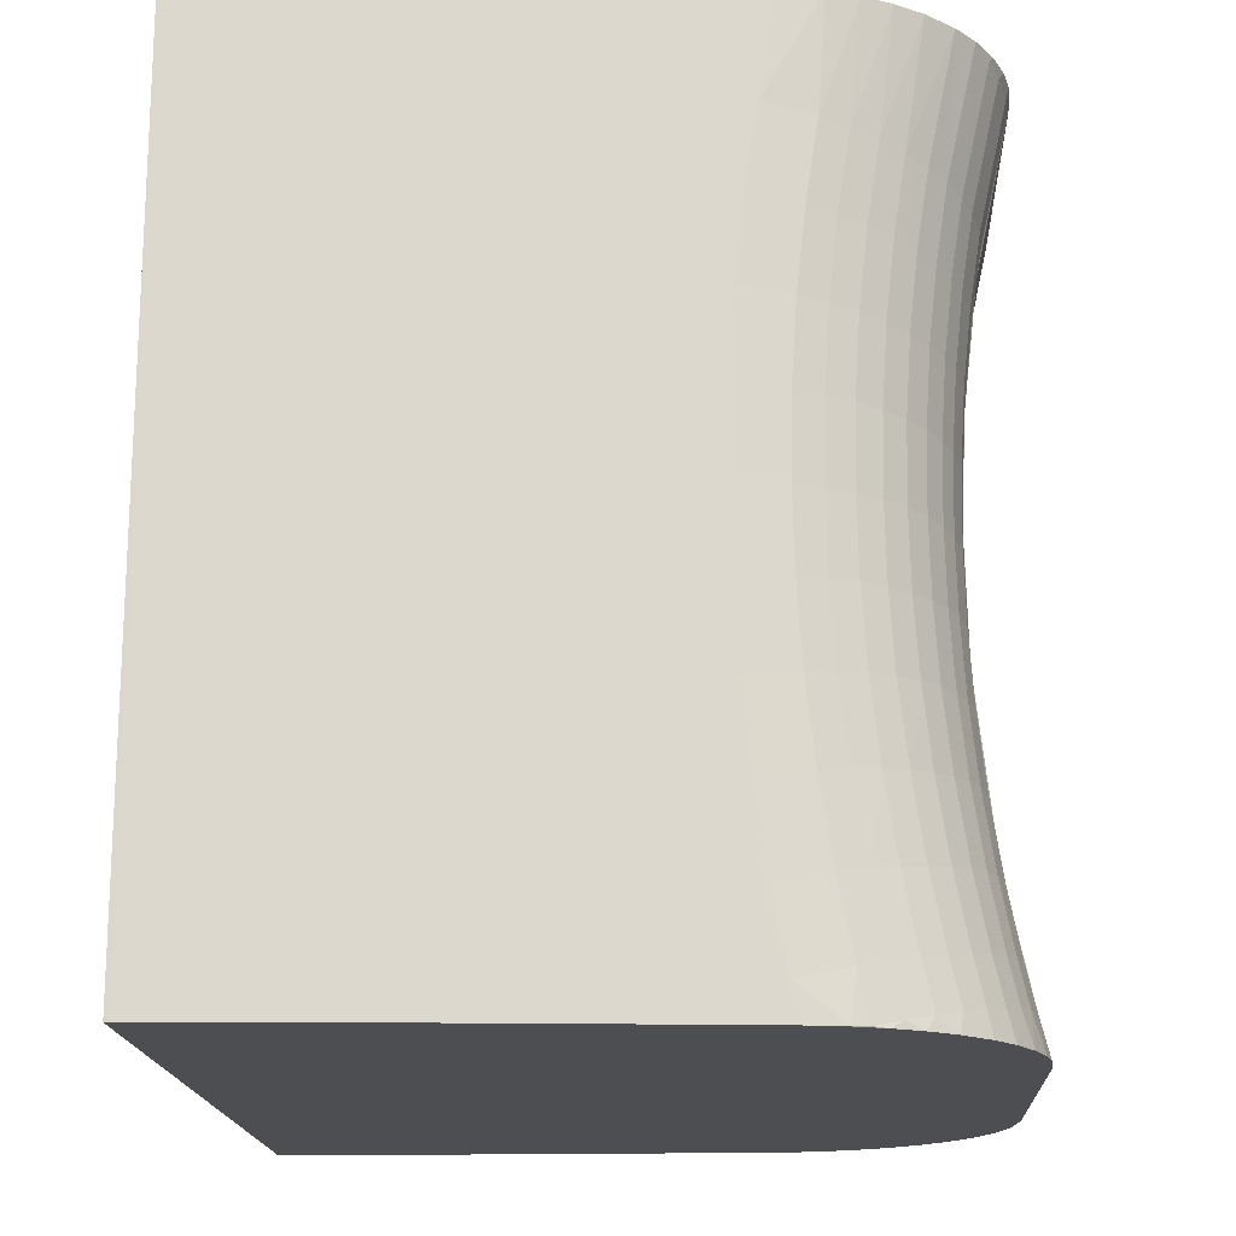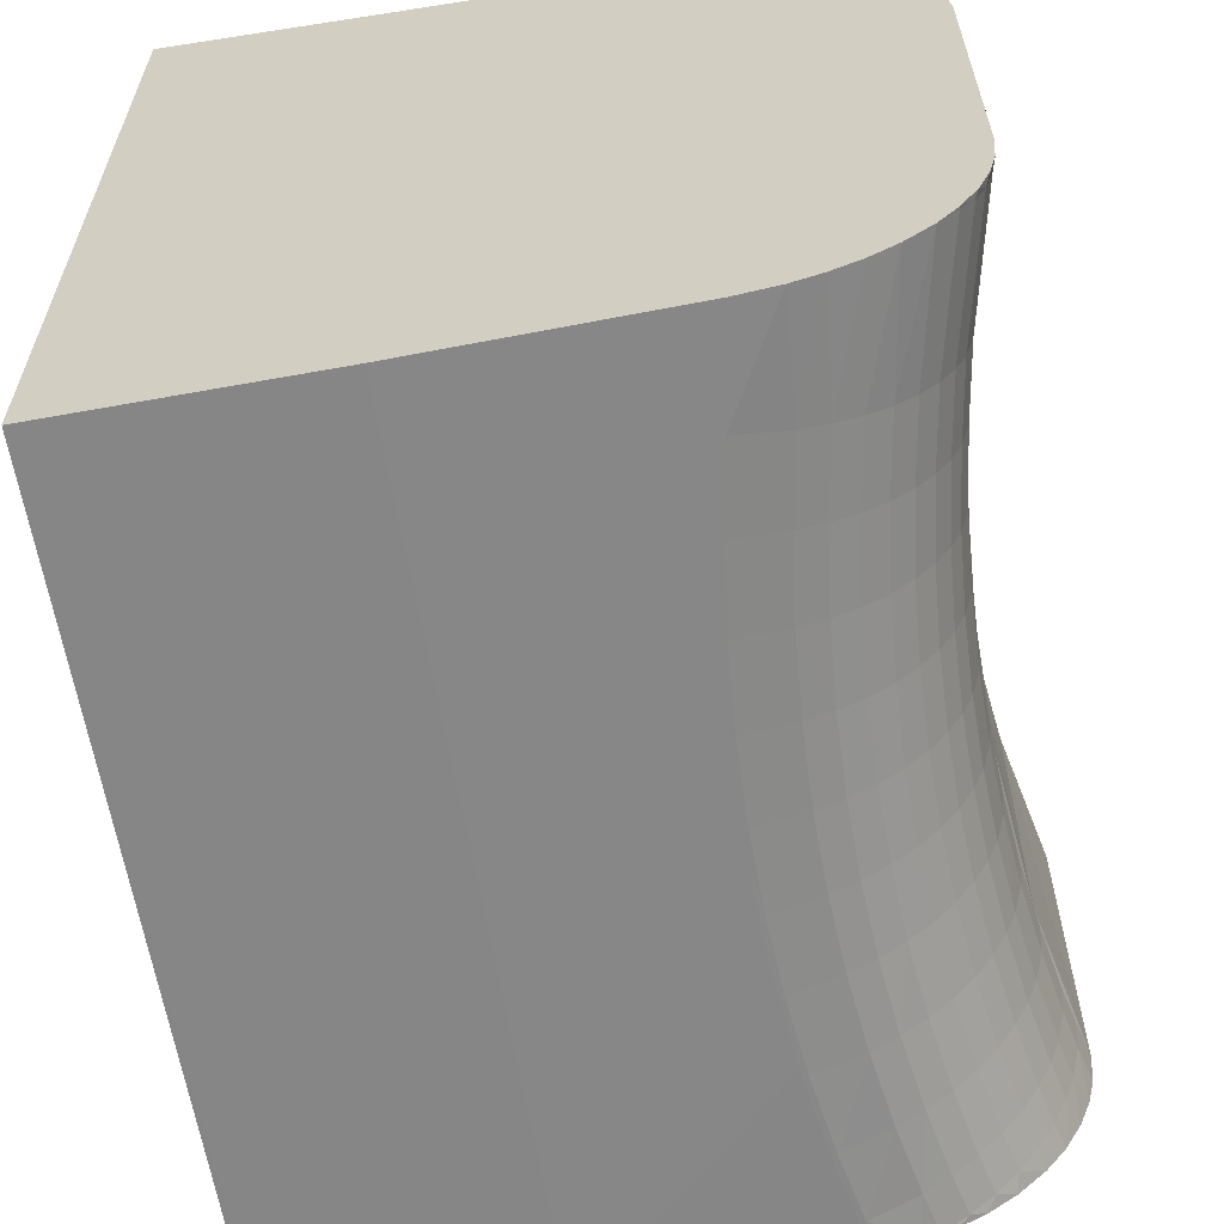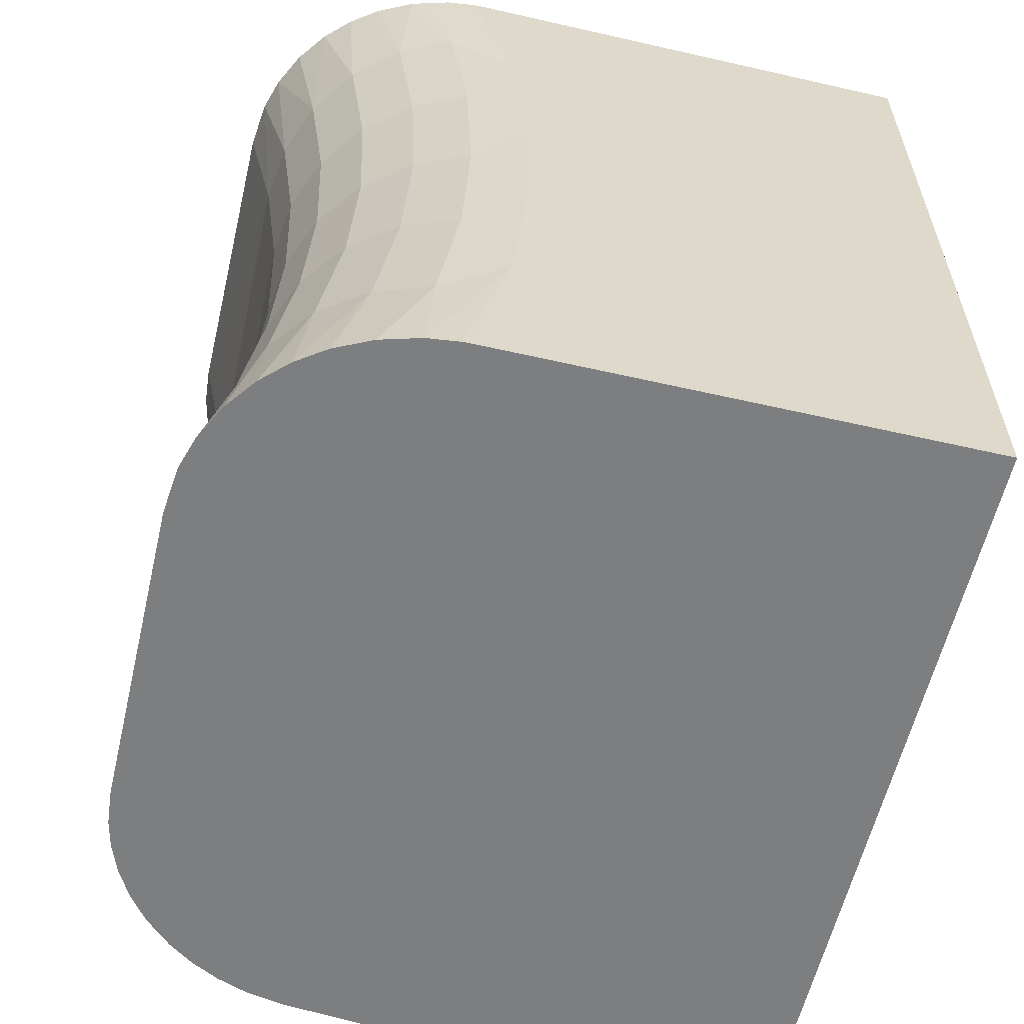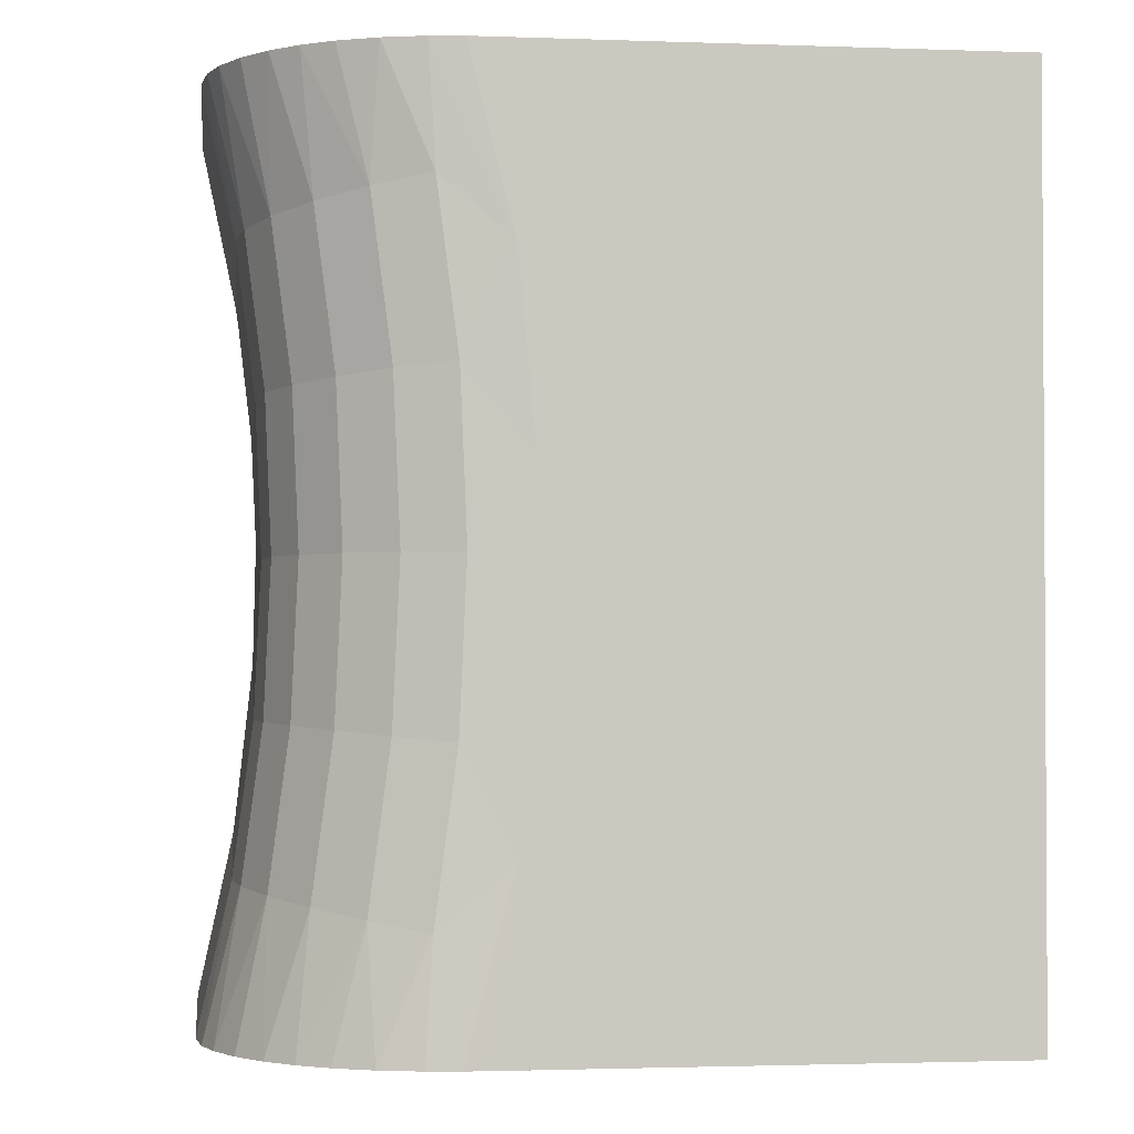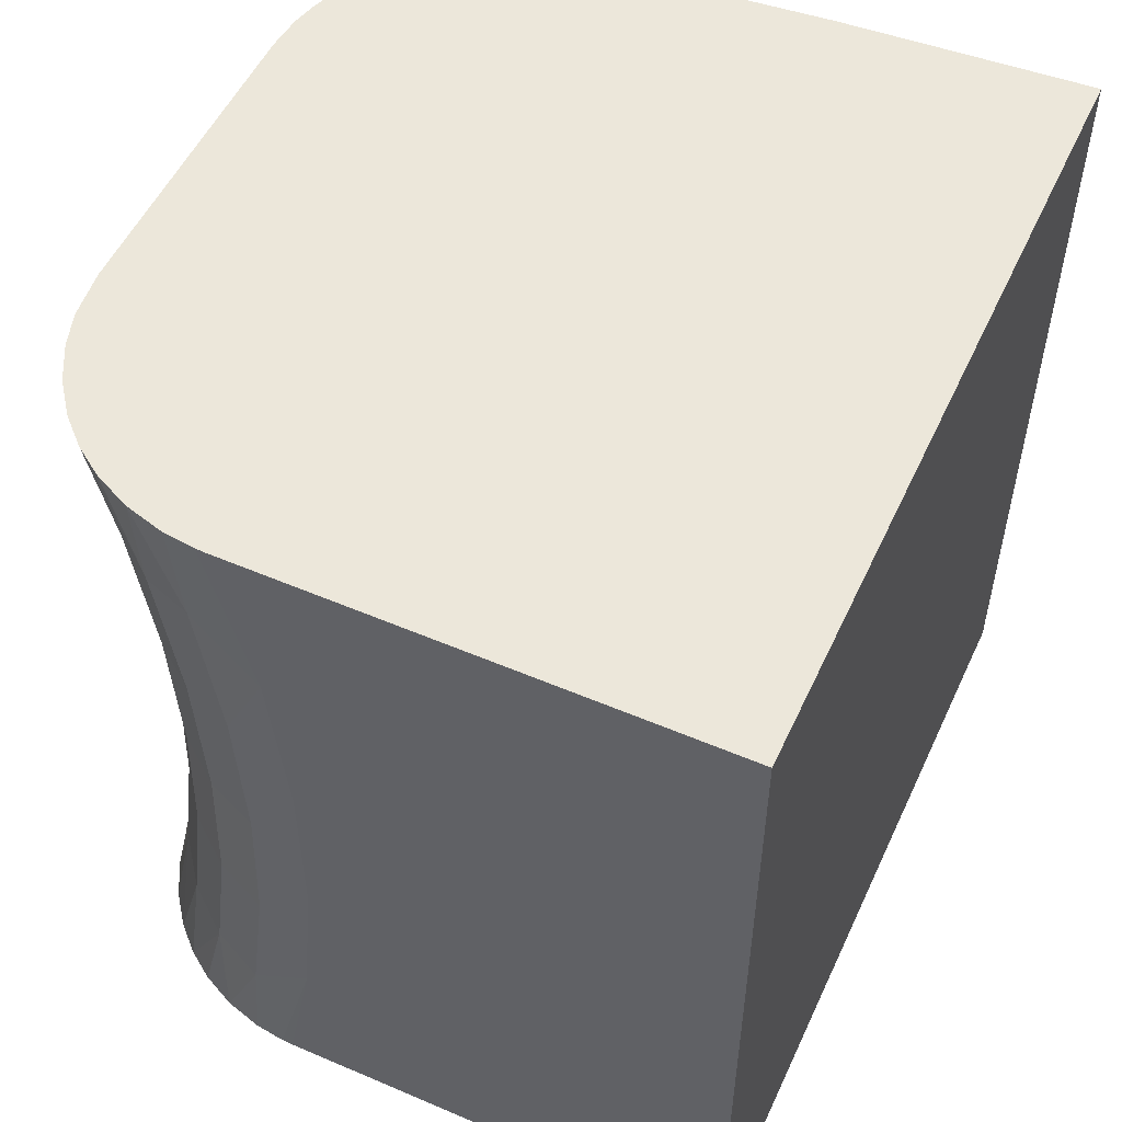
<metadata>
{"format":"obj","ext":"obj","renderer":"f3d","projection":"perspective","resolution":1024,"background":"white","views":[{"elev":-17.2,"azim":-177.1,"up":"+Y"},{"elev":-61.2,"azim":-171.0,"up":"+Z"},{"elev":-59.3,"azim":-13.2,"up":"+Y"},{"elev":-1.9,"azim":-7.4,"up":"+Y"},{"elev":53.2,"azim":24.6,"up":"+Y"}]}
</metadata>
<code>
o 10
v -59.81 15.68 67.61
v -58.8 7.868 67.61
v -58.61 15.89 70.55
v -57.59 7.972 70.55
v -58.47 -0.004649 67.61
v -57.25 -0.006284 70.55
v -58.82 -7.877 67.61
v -57.61 -7.984 70.55
v -59.86 -15.69 67.61
v -58.66 -15.9 70.55
v -56.7 16.22 73.08
v -55.66 8.138 73.08
v -55.31 -0.008886 73.08
v -55.68 -8.155 73.08
v -56.75 -16.24 73.08
v -53.14 8.353 75.01
v -54.22 16.66 75.01
v -52.79 -0.01228 75.01
v -53.16 -8.377 75.01
v -54.26 -16.68 75.01
v -50.21 8.604 76.23
v -51.32 17.16 76.23
v -49.85 -0.01622 76.23
v -50.23 -8.636 76.23
v -51.37 -17.19 76.23
v -60.26 -15.62 64.46
v -61.96 -23.27 64.46
v -61.67 -23.27 67.06
v -61.11 -23.27 68.86
v -60.13 -23.27 70.79
v -58.85 -23.27 72.48
v -57.43 -23.27 73.82
v -55.87 -23.27 74.9
v -53.9 -23.27 75.83
v -51.74 -23.27 76.43
v -50.05 -23.27 76.63
v -47.67 -14.05 76.65
v -49.39 -23.27 76.65
v -46.81 -4.697 76.65
v -46.79 4.691 76.65
v -47.64 14.04 76.65
v -49.34 23.27 76.65
v -49.98 23.27 76.63
v -51.67 23.27 76.43
v -53.84 23.27 75.83
v -55.81 23.27 74.9
v -57.36 23.27 73.83
v -58.79 23.27 72.48
v -60.07 23.27 70.79
v -61.05 23.27 68.86
v -61.61 23.27 67.07
v -61.9 23.27 64.46
v -60.22 15.61 64.46
v -59.21 7.833 64.46
v -58.88 -0.004092 64.46
v -59.24 -7.84 64.46
v -60.05 -14.38 47.11
v -61.96 -23.27 47.34
v -59.04 -5.25 47
v -58.89 1.501 46.98
v -59.17 7.266 47.01
v -59.98 14.17 47.1
v -61.9 23.27 47.33
v -23.14 -23.27 76.65
v -23.14 23.27 76.65
v -23.17 23.27 33.04
v -23.14 23.24 33.04
v -23.14 -23.01 33.04
v -23.24 -23.1 33.04
v -23.32 -23.19 33.05
v -23.37 -23.23 33.05
v -23.39 -23.25 33.05
v -23.4 -23.26 33.05
v -23.4 -23.27 33.05
v -23.41 -23.27 33.05
v -23.41 -23.27 33.05
v -37.05 -23.27 33.9
v -36.9 23.27 33.89
v -50.66 -23.27 35.13
v -49.64 -18.51 35.02
v -48.7 -12.59 34.93
v -48.12 -6.635 34.87
v -47.89 -0.6441 34.84
v -48.03 5.367 34.86
v -48.53 11.43 34.91
v -49.37 17.29 34.99
v -50.6 23.27 35.12
v -23.14 23.26 33.04
v -23.14 23.27 33.04
v -23.14 -23.14 33.04
v -23.14 -23.27 33.05
v -59.04 15.9 41.82
v -60.56 22.95 42
v -59.83 23.17 40.65
v -58.29 16.06 40.47
v -59.59 15.78 43.19
v -61.1 22.78 43.37
v -60.07 15.67 45.13
v -61.56 22.61 45.31
v -60.22 15.61 46.93
v -61.7 22.52 47.1
v -51.74 12.88 35.63
v -52.41 17.17 35.7
v -49.75 17.64 35.04
v -49.06 13.24 34.97
v -53.16 12.69 36.26
v -53.81 16.91 36.33
v -54.48 12.51 37.07
v -55.12 16.67 37.14
v -55.68 12.34 38.04
v -56.32 16.44 38.11
v -56.76 12.19 39.16
v -57.38 16.24 39.23
v -57.68 12.05 40.4
v -58.43 11.94 41.75
v -58.99 11.85 43.12
v -59.47 11.76 45.06
v -59.63 11.72 46.86
v -51.27 8.579 35.58
v -48.58 8.814 34.92
v -52.69 8.452 36.21
v -54.02 8.332 37.02
v -55.24 8.22 37.99
v -56.32 8.118 39.11
v -57.24 8.028 40.35
v -58 7.952 41.7
v -58.56 7.893 43.07
v -59.05 7.835 45.01
v -59.21 7.806 46.81
v -50.99 4.264 35.55
v -48.29 4.38 34.89
v -52.42 4.202 36.18
v -53.75 4.143 36.99
v -54.97 4.088 37.96
v -56.05 4.038 39.08
v -56.98 3.995 40.32
v -57.75 3.957 41.67
v -58.31 3.928 43.04
v -58.8 3.9 44.99
v -58.96 3.885 46.79
v -50.9 -0.05781 35.54
v -48.2 -0.06269 34.88
v -52.33 -0.05519 36.17
v -53.66 -0.05271 36.98
v -54.88 -0.05039 37.95
v -55.97 -0.04828 39.07
v -56.9 -0.04643 40.31
v -57.67 -0.04485 41.66
v -58.23 -0.04362 43.03
v -58.72 -0.04242 44.98
v -58.88 -0.04182 46.78
v -48.3 -4.319 34.89
v -51 -4.199 35.55
v -52.42 -4.135 36.18
v -53.76 -4.073 36.99
v -54.98 -4.016 37.96
v -56.06 -3.964 39.08
v -56.99 -3.919 40.32
v -57.75 -3.88 41.67
v -58.31 -3.849 43.04
v -58.81 -3.82 44.99
v -58.97 -3.805 46.79
v -48.58 -8.569 34.92
v -51.27 -8.333 35.58
v -52.69 -8.207 36.21
v -54.02 -8.087 37.02
v -55.23 -7.975 37.99
v -56.32 -7.873 39.11
v -57.24 -7.784 40.35
v -58 -7.708 41.7
v -58.56 -7.648 43.07
v -59.05 -7.59 45.01
v -59.21 -7.561 46.81
v -49.06 -12.99 34.97
v -51.74 -12.63 35.62
v -53.15 -12.44 36.26
v -54.48 -12.26 37.07
v -55.68 -12.09 38.04
v -56.76 -11.94 39.16
v -57.68 -11.8 40.4
v -58.43 -11.69 41.75
v -58.99 -11.6 43.12
v -59.47 -11.51 45.06
v -59.63 -11.47 46.86
v -49.74 -17.38 35.03
v -52.4 -16.91 35.7
v -53.8 -16.65 36.33
v -55.11 -16.41 37.14
v -56.31 -16.18 38.11
v -57.38 -15.98 39.23
v -58.29 -15.8 40.47
v -59.03 -15.65 41.82
v -59.58 -15.53 43.19
v -60.06 -15.41 45.13
v -60.22 -15.35 46.93
v -50.54 -21.39 35.12
v -53.18 -20.8 35.78
v -54.57 -20.49 36.41
v -55.86 -20.19 37.22
v -57.05 -19.92 38.19
v -58.1 -19.67 39.31
v -59 -19.45 40.56
v -59.74 -19.26 41.91
v -60.28 -19.11 43.27
v -60.75 -18.97 45.21
v -60.9 -18.89 47.01
v -53.74 -23.23 35.84
v -55.12 -22.88 36.47
v -56.41 -22.55 37.28
v -57.59 -22.24 38.26
v -58.63 -21.96 39.38
v -59.53 -21.71 40.62
v -60.26 -21.5 41.97
v -60.79 -21.34 43.33
v -61.26 -21.17 45.27
v -61.41 -21.09 47.07
v -61.76 -23.15 45.33
v -61.9 -23.06 47.13
v -52.84 23.27 35.56
v -54.43 23.27 36.13
v -55.92 23.27 36.9
v -57.36 23.27 37.92
v -58.83 23.27 39.32
v -59.87 23.27 40.67
v -60.76 23.27 42.26
v -61.38 23.27 43.84
v -61.73 23.27 45.31
v -61.9 23.27 47.25
v -61.96 -23.27 47.25
v -61.79 -23.27 45.3
v -61.44 -23.27 43.84
v -60.82 -23.27 42.26
v -59.93 -23.27 40.67
v -58.89 -23.27 39.33
v -57.41 -23.27 37.92
v -55.97 -23.27 36.91
v -54.48 -23.27 36.14
v -52.89 -23.27 35.56
f 1 2 3
f 3 2 4
f 2 5 6
f 2 6 4
f 5 7 6
f 6 7 8
f 7 9 10
f 7 10 8
f 3 4 11
f 11 4 12
f 4 6 13
f 4 13 12
f 6 8 13
f 13 8 14
f 8 10 15
f 8 15 14
f 11 12 16
f 11 16 17
f 12 13 18
f 12 18 16
f 13 14 18
f 18 14 19
f 14 15 20
f 14 20 19
f 17 16 21
f 17 21 22
f 16 18 21
f 21 18 23
f 18 19 23
f 23 19 24
f 19 20 24
f 24 20 25
f 26 27 28
f 28 29 9
f 29 30 10
f 30 31 10
f 31 32 15
f 32 33 20
f 33 34 20
f 34 35 25
f 35 36 37
f 36 38 37
f 37 39 24
f 39 40 23
f 40 41 21
f 41 42 43
f 43 44 41
f 44 45 22
f 45 46 17
f 46 47 17
f 47 48 11
f 48 49 3
f 49 50 3
f 50 51 1
f 51 52 53
f 53 54 1
f 54 55 2
f 55 56 5
f 56 26 7
f 2 1 54
f 5 2 55
f 7 5 56
f 9 7 26
f 1 3 50
f 10 9 29
f 3 11 48
f 15 10 31
f 11 17 47
f 20 15 32
f 17 22 45
f 25 20 34
f 22 21 41
f 21 23 40
f 23 24 39
f 24 25 37
f 26 28 9
f 25 35 37
f 41 44 22
f 1 51 53
f 26 57 58
f 56 59 57
f 55 60 59
f 54 61 60
f 54 62 61
f 53 63 62
f 53 52 63
f 62 54 53
f 60 55 54
f 59 56 55
f 57 26 56
f 58 27 26
f 38 64 37
f 64 65 37
f 37 65 39
f 65 40 39
f 40 65 41
f 65 42 41
f 66 67 68
f 68 69 66
f 69 70 66
f 70 71 66
f 71 72 66
f 72 73 66
f 73 74 66
f 74 75 66
f 75 76 66
f 76 77 78
f 77 79 80
f 80 81 77
f 81 82 77
f 82 83 77
f 83 84 78
f 84 85 78
f 85 86 78
f 86 87 78
f 78 66 76
f 78 77 83
f 67 66 88
f 66 89 88
f 90 91 70
f 91 76 75
f 75 74 91
f 74 73 91
f 73 72 91
f 72 71 91
f 71 70 91
f 70 69 90
f 69 68 90
f 92 93 94
f 95 92 94
f 96 97 93
f 92 96 93
f 98 99 97
f 96 98 97
f 100 101 99
f 98 100 99
f 102 103 104
f 105 102 104
f 106 107 103
f 102 106 103
f 108 109 107
f 106 108 107
f 110 111 109
f 108 110 109
f 112 113 111
f 110 112 111
f 114 95 113
f 112 114 113
f 115 92 95
f 114 115 95
f 116 96 92
f 115 116 92
f 117 98 96
f 116 117 96
f 118 100 98
f 117 118 98
f 119 102 105
f 120 119 105
f 121 106 102
f 119 121 102
f 122 108 106
f 121 122 106
f 123 110 108
f 122 123 108
f 124 112 110
f 123 124 110
f 125 114 112
f 124 125 112
f 126 115 114
f 125 126 114
f 127 116 115
f 126 127 115
f 128 117 116
f 127 128 116
f 129 118 117
f 128 129 117
f 130 119 120
f 131 130 120
f 132 121 119
f 130 132 119
f 133 122 121
f 132 133 121
f 134 123 122
f 133 134 122
f 135 124 123
f 134 135 123
f 136 125 124
f 135 136 124
f 137 126 125
f 136 137 125
f 138 127 126
f 137 138 126
f 139 128 127
f 138 139 127
f 140 129 128
f 139 140 128
f 141 130 131
f 142 141 131
f 143 132 130
f 141 143 130
f 144 133 132
f 143 144 132
f 145 134 133
f 144 145 133
f 146 135 134
f 145 146 134
f 147 136 135
f 146 147 135
f 148 137 136
f 147 148 136
f 149 138 137
f 148 149 137
f 150 139 138
f 149 150 138
f 151 140 139
f 150 151 139
f 152 141 142
f 153 141 152
f 153 143 141
f 154 143 153
f 154 144 143
f 155 144 154
f 155 145 144
f 156 145 155
f 156 146 145
f 157 146 156
f 157 147 146
f 158 147 157
f 158 148 147
f 159 148 158
f 159 149 148
f 160 149 159
f 160 150 149
f 161 150 160
f 161 151 150
f 162 151 161
f 163 153 152
f 164 153 163
f 164 154 153
f 165 154 164
f 165 155 154
f 166 155 165
f 166 156 155
f 167 156 166
f 167 157 156
f 168 157 167
f 168 158 157
f 169 158 168
f 169 159 158
f 170 159 169
f 170 160 159
f 171 160 170
f 171 161 160
f 172 161 171
f 172 162 161
f 173 162 172
f 174 164 163
f 175 164 174
f 175 165 164
f 176 165 175
f 176 166 165
f 177 166 176
f 177 167 166
f 178 167 177
f 178 168 167
f 179 168 178
f 179 169 168
f 180 169 179
f 180 170 169
f 181 170 180
f 181 171 170
f 182 171 181
f 182 172 171
f 183 172 182
f 183 173 172
f 184 173 183
f 185 175 174
f 186 175 185
f 186 176 175
f 187 176 186
f 187 177 176
f 188 177 187
f 188 178 177
f 189 178 188
f 189 179 178
f 190 179 189
f 190 180 179
f 191 180 190
f 191 181 180
f 192 181 191
f 192 182 181
f 193 182 192
f 193 183 182
f 194 183 193
f 194 184 183
f 195 184 194
f 196 186 185
f 197 186 196
f 197 187 186
f 198 187 197
f 198 188 187
f 199 188 198
f 199 189 188
f 200 189 199
f 200 190 189
f 201 190 200
f 201 191 190
f 202 191 201
f 202 192 191
f 203 192 202
f 203 193 192
f 204 193 203
f 204 194 193
f 205 194 204
f 205 195 194
f 206 195 205
f 207 198 197
f 208 198 207
f 208 199 198
f 209 199 208
f 209 200 199
f 210 200 209
f 210 201 200
f 211 201 210
f 211 202 201
f 212 202 211
f 212 203 202
f 213 203 212
f 213 204 203
f 214 204 213
f 214 205 204
f 215 205 214
f 215 206 205
f 216 206 215
f 217 216 215
f 218 216 217
f 196 80 79
f 185 81 80
f 163 82 81
f 152 83 82
f 131 84 83
f 120 85 84
f 105 86 85
f 104 87 86
f 104 219 87
f 103 220 219
f 107 221 220
f 109 222 221
f 111 223 222
f 94 224 223
f 93 225 224
f 97 226 225
f 99 227 226
f 101 228 227
f 101 63 228
f 100 62 63
f 118 61 62
f 140 60 61
f 151 59 60
f 184 57 59
f 206 58 57
f 218 229 58
f 218 230 229
f 217 231 230
f 214 232 231
f 213 233 232
f 211 234 233
f 210 235 234
f 209 236 235
f 208 237 236
f 207 238 237
f 196 79 238
f 224 94 93
f 219 104 103
f 220 103 107
f 221 107 109
f 222 109 111
f 223 111 113
f 223 113 95
f 223 95 94
f 86 105 104
f 85 120 105
f 84 131 120
f 83 142 131
f 83 152 142
f 82 163 152
f 225 93 97
f 226 97 99
f 227 99 101
f 63 101 100
f 62 100 118
f 61 118 129
f 61 129 140
f 60 140 151
f 59 151 162
f 59 162 173
f 81 174 163
f 81 185 174
f 80 196 185
f 238 197 196
f 238 207 197
f 237 208 207
f 236 209 208
f 235 210 209
f 234 211 210
f 233 212 211
f 233 213 212
f 59 173 184
f 57 184 195
f 57 195 206
f 58 206 216
f 232 214 213
f 231 215 214
f 231 217 215
f 58 216 218
f 230 218 217
f 78 87 66
f 87 219 66
f 66 219 89
f 219 220 89
f 89 220 65
f 220 221 65
f 65 221 42
f 221 222 42
f 42 222 43
f 222 223 43
f 43 223 44
f 223 224 44
f 44 224 45
f 224 225 45
f 45 225 46
f 225 226 46
f 46 226 47
f 226 227 47
f 47 227 48
f 227 228 48
f 48 228 49
f 228 63 49
f 49 63 50
f 63 52 50
f 50 52 51
f 64 91 65
f 91 90 65
f 65 90 89
f 90 68 89
f 89 68 88
f 68 67 88
f 27 58 28
f 58 229 28
f 28 229 29
f 229 230 29
f 29 230 30
f 230 231 30
f 30 231 31
f 231 232 31
f 31 232 32
f 232 233 32
f 32 233 33
f 233 234 33
f 33 234 34
f 234 235 34
f 34 235 35
f 235 236 35
f 35 236 36
f 236 237 36
f 36 237 38
f 237 238 38
f 38 238 64
f 238 79 64
f 64 79 91
f 79 77 91
f 91 77 76

</code>
